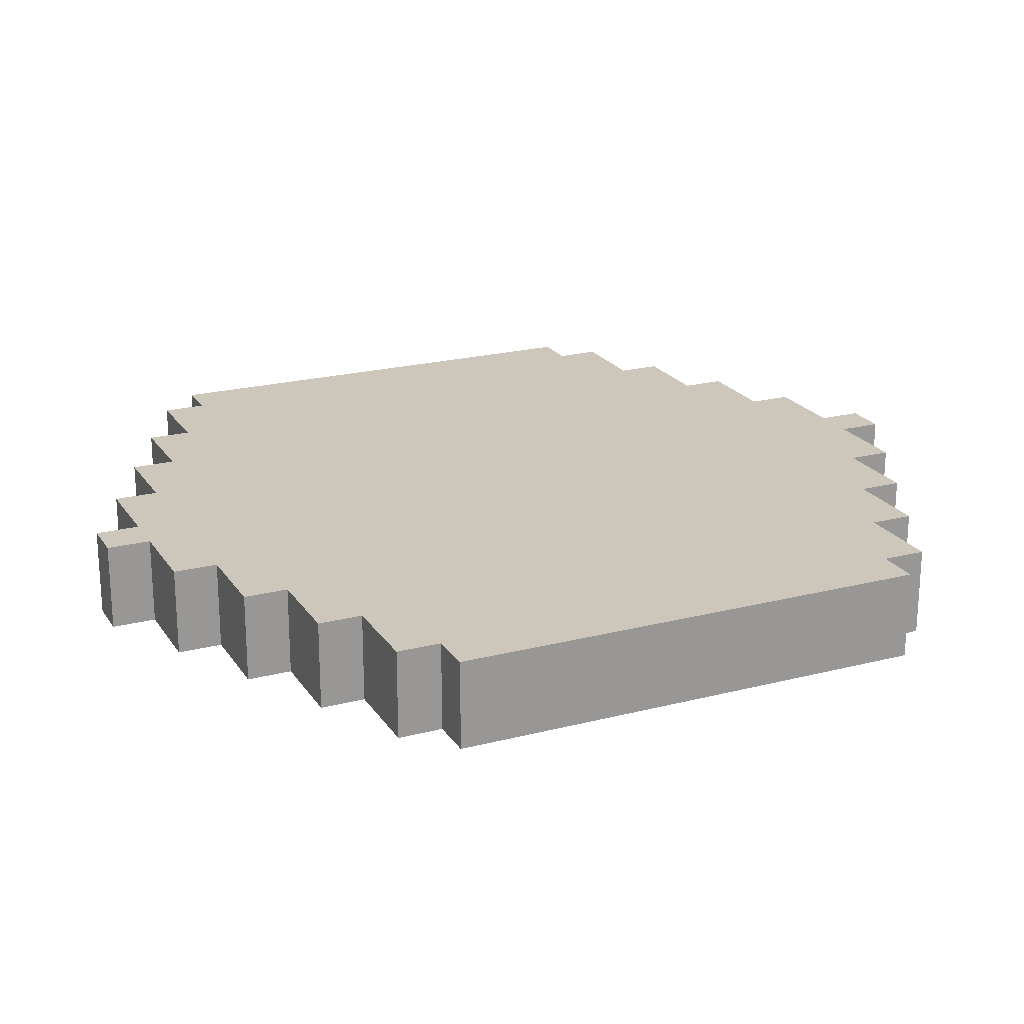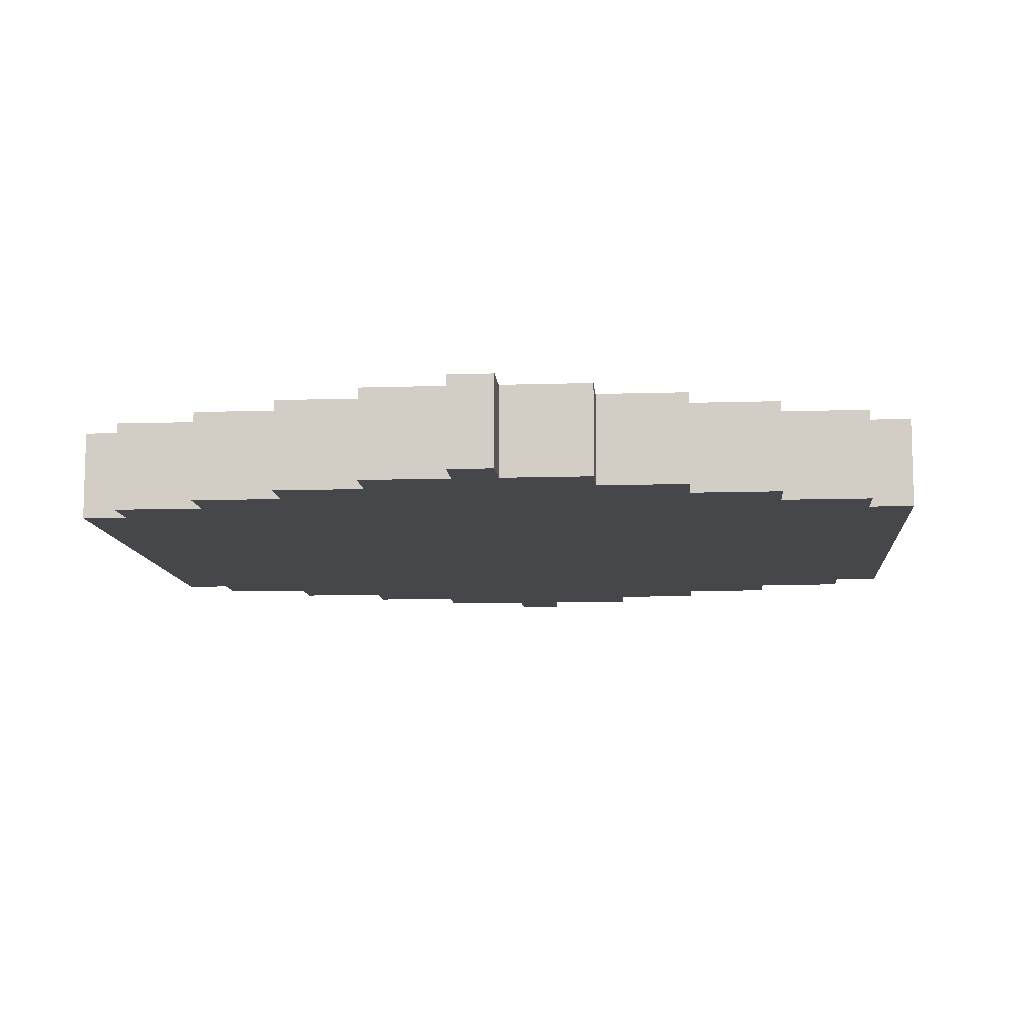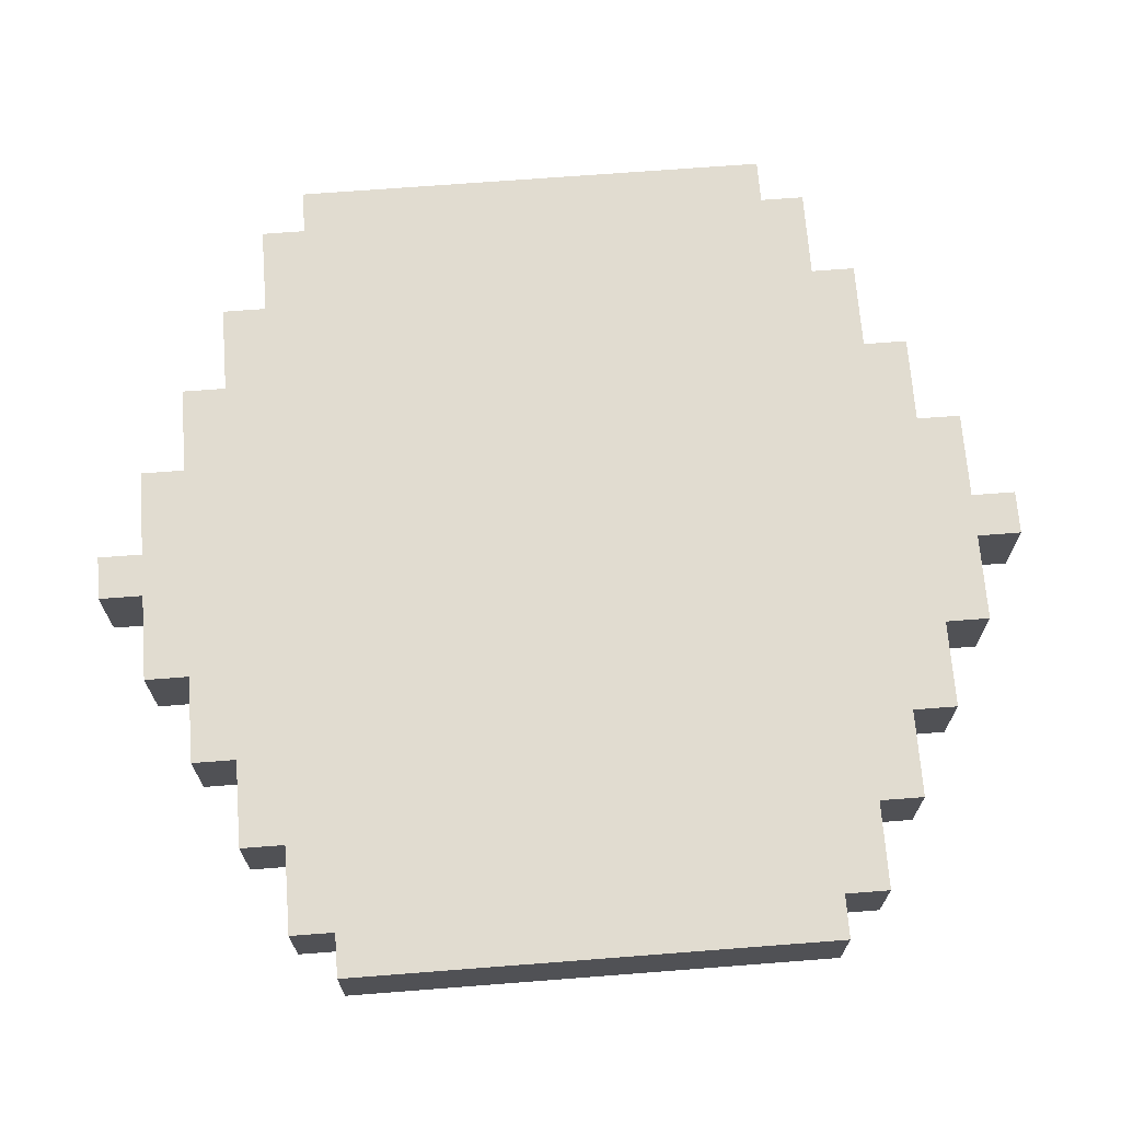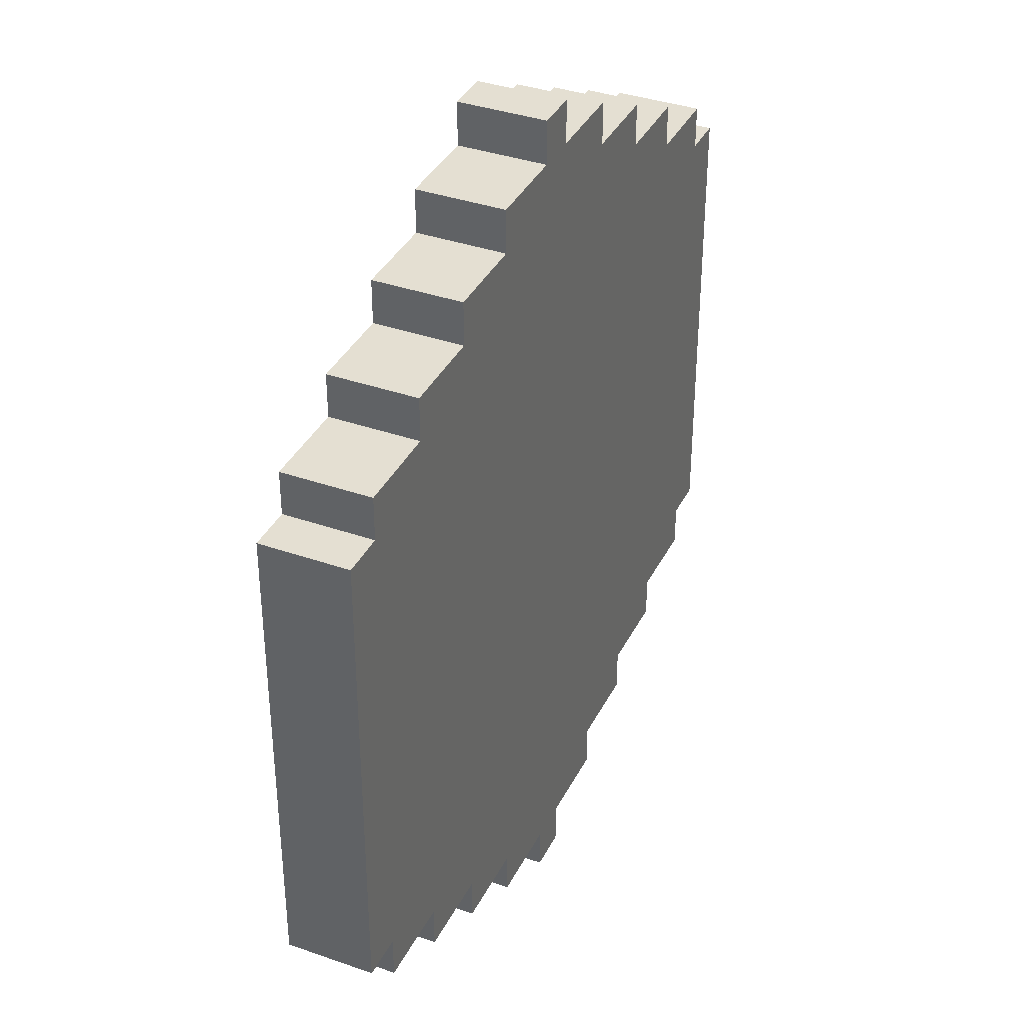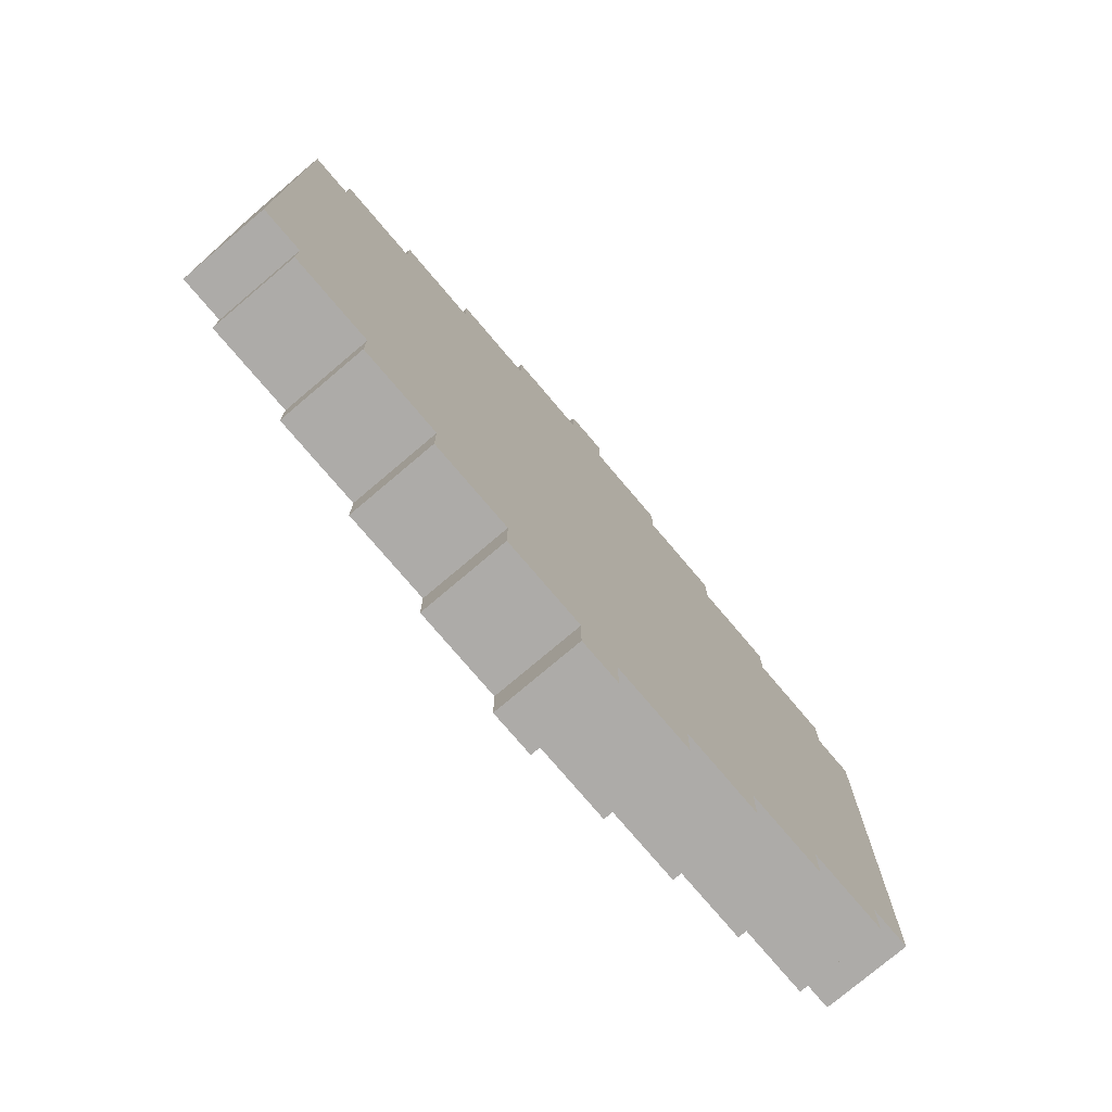
<metadata>
{"format":"obj","ext":"obj","renderer":"f3d","projection":"perspective","resolution":1024,"background":"white","views":[{"elev":21.5,"azim":-114.5,"up":"+Y"},{"elev":-10.3,"azim":4.7,"up":"+Y"},{"elev":69.4,"azim":85.6,"up":"+Y"},{"elev":37.1,"azim":-65.7,"up":"+Z"},{"elev":-76.5,"azim":-49.7,"up":"+Z"}]}
</metadata>
<code>
o wood
v -2.1 0 1.5
v -2.1 0 0.4
v -2.1 0.1 1.5
v -2.1 0.1 0.4
v -2.1 0.2 1.5
v -2.1 0.2 0.4
v -2 0 1.6
v -2 0 1.5
v -2 0 0.4
v -2 0 0.3
v -2 0.1 1.6
v -2 0.1 1.5
v -2 0.1 0.4
v -2 0.1 0.3
v -2 0.2 1.6
v -2 0.2 1.5
v -2 0.2 0.4
v -2 0.2 0.3
v -1.8 0 1.7
v -1.8 0 1.6
v -1.8 0 0.3
v -1.8 0 0.2
v -1.8 0.1 1.7
v -1.8 0.1 1.6
v -1.8 0.1 0.3
v -1.8 0.1 0.2
v -1.8 0.2 1.7
v -1.8 0.2 1.6
v -1.8 0.2 0.3
v -1.8 0.2 0.2
v -1.6 0 1.8
v -1.6 0 1.7
v -1.6 0 0.2
v -1.6 0 0.1
v -1.6 0.1 1.8
v -1.6 0.1 1.7
v -1.6 0.1 0.2
v -1.6 0.1 0.1
v -1.6 0.2 1.8
v -1.6 0.2 1.7
v -1.6 0.2 0.2
v -1.6 0.2 0.1
v -1.4 0 1.9
v -1.4 0 1.8
v -1.4 0 0.1
v -1.4 0 -2.384e-07
v -1.4 0.1 1.9
v -1.4 0.1 1.8
v -1.4 0.1 0.1
v -1.4 0.1 -2.384e-07
v -1.4 0.2 1.9
v -1.4 0.2 1.8
v -1.4 0.2 0.1
v -1.4 0.2 -2.384e-07
v -1.2 0 2
v -1.2 0 1.9
v -1.2 0 -2.384e-07
v -1.2 0 -0.1
v -1.2 0.1 2
v -1.2 0.1 1.9
v -1.2 0.1 -2.384e-07
v -1.2 0.1 -0.1
v -1.2 0.2 2
v -1.2 0.2 1.9
v -1.2 0.2 -2.384e-07
v -1.2 0.2 -0.1
v -1.1 0 2
v -1.1 0 1.9
v -1.1 0 -2.384e-07
v -1.1 0 -0.1
v -1.1 0.1 2
v -1.1 0.1 1.9
v -1.1 0.1 -2.384e-07
v -1.1 0.1 -0.1
v -1.1 0.2 2
v -1.1 0.2 1.9
v -1.1 0.2 -2.384e-07
v -1.1 0.2 -0.1
v -0.9 0 1.9
v -0.9 0 1.8
v -0.9 0 0.1
v -0.9 0 -2.384e-07
v -0.9 0.1 1.9
v -0.9 0.1 1.8
v -0.9 0.1 0.1
v -0.9 0.1 -2.384e-07
v -0.9 0.2 1.9
v -0.9 0.2 1.8
v -0.9 0.2 0.1
v -0.9 0.2 -2.384e-07
v -0.7 0 1.8
v -0.7 0 1.7
v -0.7 0 0.2
v -0.7 0 0.1
v -0.7 0.1 1.8
v -0.7 0.1 1.7
v -0.7 0.1 0.2
v -0.7 0.1 0.1
v -0.7 0.2 1.8
v -0.7 0.2 1.7
v -0.7 0.2 0.2
v -0.7 0.2 0.1
v -0.5 0 1.7
v -0.5 0 1.6
v -0.5 0 0.3
v -0.5 0 0.2
v -0.5 0.1 1.7
v -0.5 0.1 1.6
v -0.5 0.1 0.3
v -0.5 0.1 0.2
v -0.5 0.2 1.7
v -0.5 0.2 1.6
v -0.5 0.2 0.3
v -0.5 0.2 0.2
v -0.3 0 1.6
v -0.3 0 1.5
v -0.3 0 0.4
v -0.3 0 0.3
v -0.3 0.1 1.6
v -0.3 0.1 1.5
v -0.3 0.1 0.4
v -0.3 0.1 0.3
v -0.3 0.2 1.6
v -0.3 0.2 1.5
v -0.3 0.2 0.4
v -0.3 0.2 0.3
v -0.2 0 1.5
v -0.2 0 0.4
v -0.2 0.1 1.5
v -0.2 0.1 0.4
v -0.2 0.2 1.5
v -0.2 0.2 0.4
v -1.2 0 2
v -1.2 0.1 2
v -1.2 0.2 2
v -1.1 0 2
v -1.1 0.1 2
v -1.1 0.2 2
v -1.4 0 1.9
v -1.4 0.1 1.9
v -1.4 0.2 1.9
v -1.2 0 1.9
v -1.2 0.1 1.9
v -1.2 0.2 1.9
v -1.1 0 1.9
v -1.1 0.1 1.9
v -1.1 0.2 1.9
v -0.9 0 1.9
v -0.9 0.1 1.9
v -0.9 0.2 1.9
v -1.6 0 1.8
v -1.6 0.1 1.8
v -1.6 0.2 1.8
v -1.4 0 1.8
v -1.4 0.1 1.8
v -1.4 0.2 1.8
v -0.9 0 1.8
v -0.9 0.1 1.8
v -0.9 0.2 1.8
v -0.7 0 1.8
v -0.7 0.1 1.8
v -0.7 0.2 1.8
v -1.8 0 1.7
v -1.8 0.1 1.7
v -1.8 0.2 1.7
v -1.6 0 1.7
v -1.6 0.1 1.7
v -1.6 0.2 1.7
v -0.7 0 1.7
v -0.7 0.1 1.7
v -0.7 0.2 1.7
v -0.5 0 1.7
v -0.5 0.1 1.7
v -0.5 0.2 1.7
v -2 0 1.6
v -2 0.1 1.6
v -2 0.2 1.6
v -1.8 0 1.6
v -1.8 0.1 1.6
v -1.8 0.2 1.6
v -0.5 0 1.6
v -0.5 0.1 1.6
v -0.5 0.2 1.6
v -0.3 0 1.6
v -0.3 0.1 1.6
v -0.3 0.2 1.6
v -2.1 0 1.5
v -2.1 0.1 1.5
v -2.1 0.2 1.5
v -2 0 1.5
v -2 0.1 1.5
v -2 0.2 1.5
v -0.3 0 1.5
v -0.3 0.1 1.5
v -0.3 0.2 1.5
v -0.2 0 1.5
v -0.2 0.1 1.5
v -0.2 0.2 1.5
v -2.1 0 0.4
v -2.1 0.1 0.4
v -2.1 0.2 0.4
v -2 0 0.4
v -2 0.1 0.4
v -2 0.2 0.4
v -0.3 0 0.4
v -0.3 0.1 0.4
v -0.3 0.2 0.4
v -0.2 0 0.4
v -0.2 0.1 0.4
v -0.2 0.2 0.4
v -2 0 0.3
v -2 0.1 0.3
v -2 0.2 0.3
v -1.8 0 0.3
v -1.8 0.1 0.3
v -1.8 0.2 0.3
v -0.5 0 0.3
v -0.5 0.1 0.3
v -0.5 0.2 0.3
v -0.3 0 0.3
v -0.3 0.1 0.3
v -0.3 0.2 0.3
v -1.8 0 0.2
v -1.8 0.1 0.2
v -1.8 0.2 0.2
v -1.6 0 0.2
v -1.6 0.1 0.2
v -1.6 0.2 0.2
v -0.7 0 0.2
v -0.7 0.1 0.2
v -0.7 0.2 0.2
v -0.5 0 0.2
v -0.5 0.1 0.2
v -0.5 0.2 0.2
v -1.6 0 0.1
v -1.6 0.1 0.1
v -1.6 0.2 0.1
v -1.4 0 0.1
v -1.4 0.1 0.1
v -1.4 0.2 0.1
v -0.9 0 0.1
v -0.9 0.1 0.1
v -0.9 0.2 0.1
v -0.7 0 0.1
v -0.7 0.1 0.1
v -0.7 0.2 0.1
v -1.4 0 -2.384e-07
v -1.4 0.1 -2.384e-07
v -1.4 0.2 -2.384e-07
v -1.2 0 -2.384e-07
v -1.2 0.1 -2.384e-07
v -1.2 0.2 -2.384e-07
v -1.1 0 -2.384e-07
v -1.1 0.1 -2.384e-07
v -1.1 0.2 -2.384e-07
v -0.9 0 -2.384e-07
v -0.9 0.1 -2.384e-07
v -0.9 0.2 -2.384e-07
v -1.2 0 -0.1
v -1.2 0.1 -0.1
v -1.2 0.2 -0.1
v -1.1 0 -0.1
v -1.1 0.1 -0.1
v -1.1 0.2 -0.1
v -1.2 0 2
v -1.1 0 2
v -1.4 0 1.9
v -1.2 0 1.9
v -1.1 0 1.9
v -0.9 0 1.9
v -1.6 0 1.8
v -1.4 0 1.8
v -0.9 0 1.8
v -0.7 0 1.8
v -1.8 0 1.7
v -1.6 0 1.7
v -0.7 0 1.7
v -0.5 0 1.7
v -2 0 1.6
v -1.8 0 1.6
v -0.5 0 1.6
v -0.3 0 1.6
v -2.1 0 1.5
v -2 0 1.5
v -0.3 0 1.5
v -0.2 0 1.5
v -2.1 0 0.4
v -2 0 0.4
v -0.3 0 0.4
v -0.2 0 0.4
v -2 0 0.3
v -1.8 0 0.3
v -0.5 0 0.3
v -0.3 0 0.3
v -1.8 0 0.2
v -1.6 0 0.2
v -0.7 0 0.2
v -0.5 0 0.2
v -1.6 0 0.1
v -1.4 0 0.1
v -0.9 0 0.1
v -0.7 0 0.1
v -1.4 0 -2.384e-07
v -1.2 0 -2.384e-07
v -1.1 0 -2.384e-07
v -0.9 0 -2.384e-07
v -1.2 0 -0.1
v -1.1 0 -0.1
v -1.2 0.2 2
v -1.1 0.2 2
v -1.4 0.2 1.9
v -1.2 0.2 1.9
v -1.1 0.2 1.9
v -0.9 0.2 1.9
v -1.6 0.2 1.8
v -1.4 0.2 1.8
v -1.3 0.2 1.8
v -1 0.2 1.8
v -0.9 0.2 1.8
v -0.7 0.2 1.8
v -1.8 0.2 1.7
v -1.6 0.2 1.7
v -1.5 0.2 1.7
v -1.3 0.2 1.7
v -1 0.2 1.7
v -0.8 0.2 1.7
v -0.7 0.2 1.7
v -0.5 0.2 1.7
v -2 0.2 1.6
v -1.8 0.2 1.6
v -1.7 0.2 1.6
v -1.5 0.2 1.6
v -0.8 0.2 1.6
v -0.6 0.2 1.6
v -0.5 0.2 1.6
v -0.3 0.2 1.6
v -2.1 0.2 1.5
v -2 0.2 1.5
v -1.9 0.2 1.5
v -1.7 0.2 1.5
v -0.6 0.2 1.5
v -0.4 0.2 1.5
v -0.3 0.2 1.5
v -0.2 0.2 1.5
v -2 0.2 1.4
v -1.9 0.2 1.4
v -0.4 0.2 1.4
v -0.3 0.2 1.4
v -2 0.2 0.5
v -1.9 0.2 0.5
v -0.4 0.2 0.5
v -0.3 0.2 0.5
v -2.1 0.2 0.4
v -2 0.2 0.4
v -1.9 0.2 0.4
v -1.7 0.2 0.4
v -0.6 0.2 0.4
v -0.4 0.2 0.4
v -0.3 0.2 0.4
v -0.2 0.2 0.4
v -2 0.2 0.3
v -1.8 0.2 0.3
v -1.7 0.2 0.3
v -1.5 0.2 0.3
v -0.8 0.2 0.3
v -0.6 0.2 0.3
v -0.5 0.2 0.3
v -0.3 0.2 0.3
v -1.8 0.2 0.2
v -1.6 0.2 0.2
v -1.5 0.2 0.2
v -1.3 0.2 0.2
v -1 0.2 0.2
v -0.8 0.2 0.2
v -0.7 0.2 0.2
v -0.5 0.2 0.2
v -1.6 0.2 0.1
v -1.4 0.2 0.1
v -1.3 0.2 0.1
v -1 0.2 0.1
v -0.9 0.2 0.1
v -0.7 0.2 0.1
v -1.4 0.2 -2.384e-07
v -1.2 0.2 -2.384e-07
v -1.1 0.2 -2.384e-07
v -0.9 0.2 -2.384e-07
v -1.2 0.2 -0.1
v -1.1 0.2 -0.1
f 3 2 1
f 4 2 3
f 5 4 3
f 6 4 5
f 11 8 7
f 12 8 11
f 13 10 9
f 14 10 13
f 15 12 11
f 16 12 15
f 17 14 13
f 18 14 17
f 23 20 19
f 24 20 23
f 25 22 21
f 26 22 25
f 27 24 23
f 28 24 27
f 29 26 25
f 30 26 29
f 35 32 31
f 36 32 35
f 37 34 33
f 38 34 37
f 39 36 35
f 40 36 39
f 41 38 37
f 42 38 41
f 47 44 43
f 48 44 47
f 49 46 45
f 50 46 49
f 51 48 47
f 52 48 51
f 53 50 49
f 54 50 53
f 59 56 55
f 60 56 59
f 61 58 57
f 62 58 61
f 63 60 59
f 64 60 63
f 65 62 61
f 66 62 65
f 67 68 71
f 71 68 72
f 69 70 73
f 73 70 74
f 71 72 75
f 75 72 76
f 73 74 77
f 77 74 78
f 79 80 83
f 83 80 84
f 81 82 85
f 85 82 86
f 83 84 87
f 87 84 88
f 85 86 89
f 89 86 90
f 91 92 95
f 95 92 96
f 93 94 97
f 97 94 98
f 95 96 99
f 99 96 100
f 97 98 101
f 101 98 102
f 103 104 107
f 107 104 108
f 105 106 109
f 109 106 110
f 107 108 111
f 111 108 112
f 109 110 113
f 113 110 114
f 115 116 119
f 119 116 120
f 117 118 121
f 121 118 122
f 119 120 123
f 123 120 124
f 121 122 125
f 125 122 126
f 127 128 129
f 129 128 130
f 129 130 131
f 131 130 132
f 136 134 133
f 137 135 134
f 137 134 136
f 138 135 137
f 142 140 139
f 143 141 140
f 143 140 142
f 144 141 143
f 148 146 145
f 149 147 146
f 149 146 148
f 150 147 149
f 154 152 151
f 155 153 152
f 155 152 154
f 156 153 155
f 160 158 157
f 161 159 158
f 161 158 160
f 162 159 161
f 166 164 163
f 167 165 164
f 167 164 166
f 168 165 167
f 172 170 169
f 173 171 170
f 173 170 172
f 174 171 173
f 178 176 175
f 179 177 176
f 179 176 178
f 180 177 179
f 184 182 181
f 185 183 182
f 185 182 184
f 186 183 185
f 190 188 187
f 191 189 188
f 191 188 190
f 192 189 191
f 196 194 193
f 197 195 194
f 197 194 196
f 198 195 197
f 199 200 202
f 200 201 203
f 202 200 203
f 203 201 204
f 205 206 208
f 206 207 209
f 208 206 209
f 209 207 210
f 211 212 214
f 212 213 215
f 214 212 215
f 215 213 216
f 217 218 220
f 218 219 221
f 220 218 221
f 221 219 222
f 223 224 226
f 224 225 227
f 226 224 227
f 227 225 228
f 229 230 232
f 230 231 233
f 232 230 233
f 233 231 234
f 235 236 238
f 236 237 239
f 238 236 239
f 239 237 240
f 241 242 244
f 242 243 245
f 244 242 245
f 245 243 246
f 247 248 250
f 248 249 251
f 250 248 251
f 251 249 252
f 253 254 256
f 254 255 257
f 256 254 257
f 257 255 258
f 259 260 262
f 260 261 263
f 262 260 263
f 263 261 264
f 268 266 265
f 269 266 268
f 272 268 267
f 272 270 269
f 272 269 268
f 273 270 272
f 276 272 271
f 276 274 273
f 276 273 272
f 277 274 276
f 280 276 275
f 280 278 277
f 280 277 276
f 281 278 280
f 284 280 279
f 284 282 281
f 284 281 280
f 285 282 284
f 287 284 283
f 287 286 285
f 287 285 284
f 288 286 287
f 289 286 288
f 290 286 289
f 291 289 288
f 292 289 291
f 293 289 292
f 294 289 293
f 295 293 292
f 296 293 295
f 297 293 296
f 298 293 297
f 299 297 296
f 300 297 299
f 301 297 300
f 302 297 301
f 303 301 300
f 304 301 303
f 305 301 304
f 306 301 305
f 307 305 304
f 308 305 307
f 309 310 312
f 312 310 313
f 311 312 316
f 313 314 316
f 312 313 316
f 316 314 317
f 317 314 318
f 318 314 319
f 315 316 322
f 316 317 322
f 322 317 323
f 317 318 324
f 323 317 324
f 319 320 325
f 324 318 325
f 318 319 325
f 325 320 326
f 326 320 327
f 321 322 330
f 322 323 330
f 330 323 331
f 323 324 332
f 331 323 332
f 324 325 332
f 325 326 332
f 327 328 333
f 332 326 333
f 326 327 333
f 333 328 334
f 334 328 335
f 330 331 338
f 329 330 338
f 338 331 339
f 331 332 340
f 339 331 340
f 332 333 340
f 333 334 340
f 335 336 341
f 340 334 341
f 334 335 341
f 341 336 342
f 342 336 343
f 338 339 345
f 337 338 345
f 339 340 346
f 345 339 346
f 340 341 346
f 341 342 346
f 343 344 347
f 346 342 347
f 342 343 347
f 347 344 348
f 337 345 349
f 345 346 349
f 347 348 349
f 346 347 349
f 349 348 350
f 350 348 351
f 348 344 352
f 351 348 352
f 337 349 353
f 349 350 353
f 353 350 354
f 350 351 355
f 354 350 355
f 355 351 356
f 356 351 357
f 351 352 358
f 357 351 358
f 352 344 359
f 358 352 359
f 359 344 360
f 354 355 361
f 355 356 361
f 361 356 362
f 356 357 363
f 362 356 363
f 363 357 364
f 364 357 365
f 357 358 366
f 365 357 366
f 358 359 366
f 366 359 367
f 367 359 368
f 363 364 369
f 362 363 369
f 369 364 370
f 364 365 371
f 370 364 371
f 371 365 372
f 372 365 373
f 366 367 374
f 373 365 374
f 365 366 374
f 374 367 375
f 375 367 376
f 371 372 377
f 370 371 377
f 377 372 378
f 372 373 379
f 378 372 379
f 374 375 380
f 379 373 380
f 373 374 380
f 380 375 381
f 381 375 382
f 378 379 383
f 380 381 383
f 379 380 383
f 383 381 384
f 384 381 385
f 385 381 386
f 384 385 387
f 387 385 388

</code>
